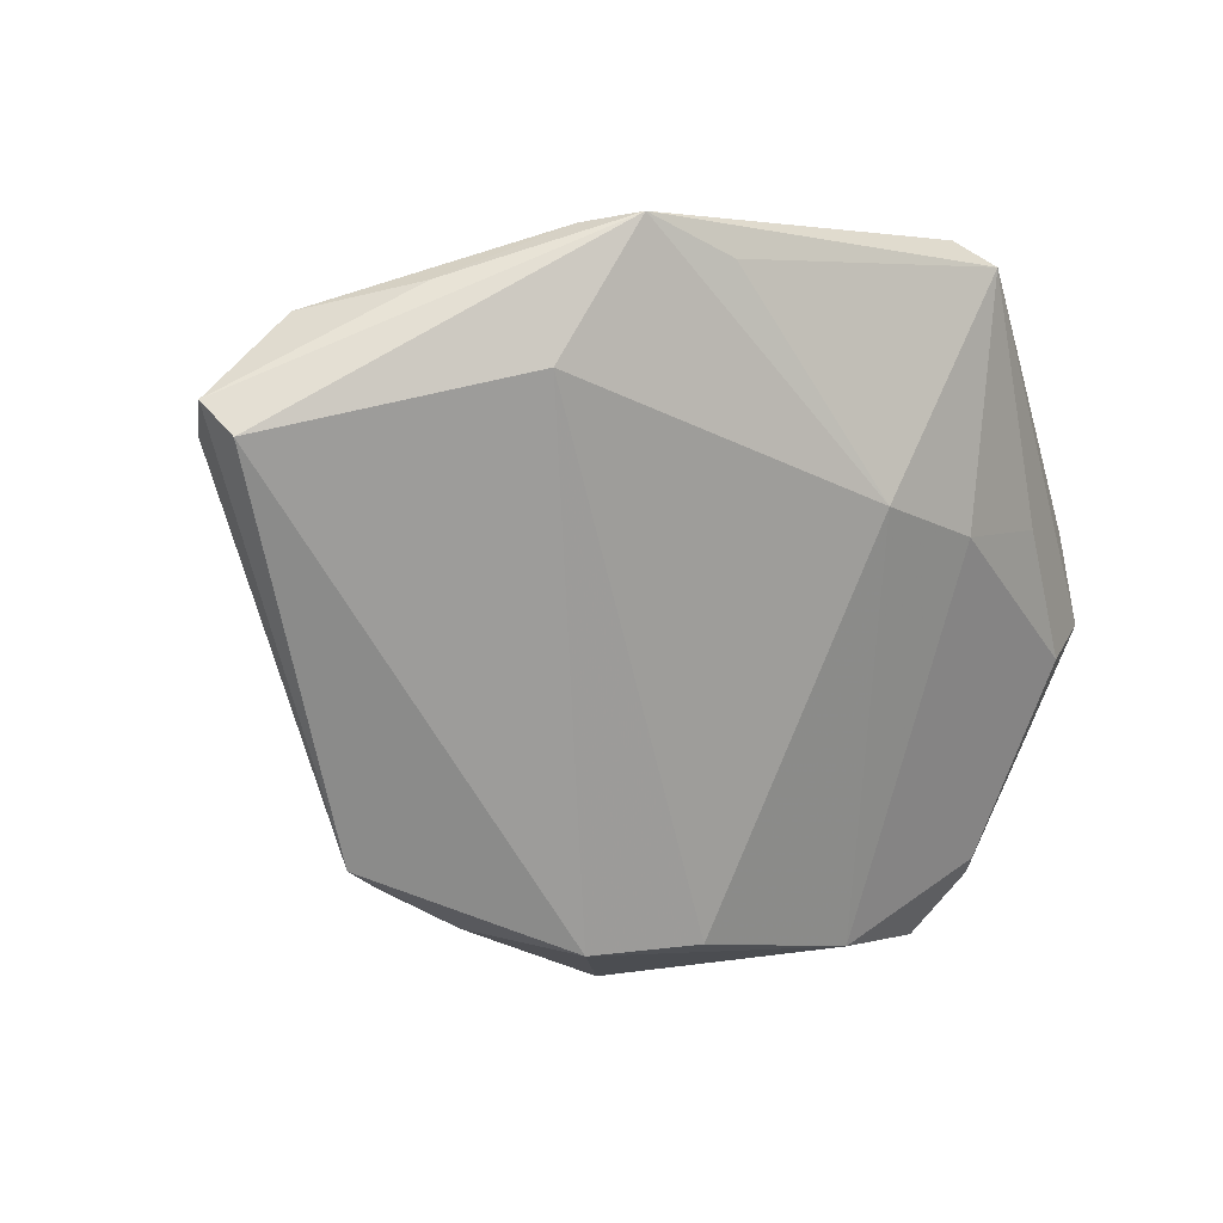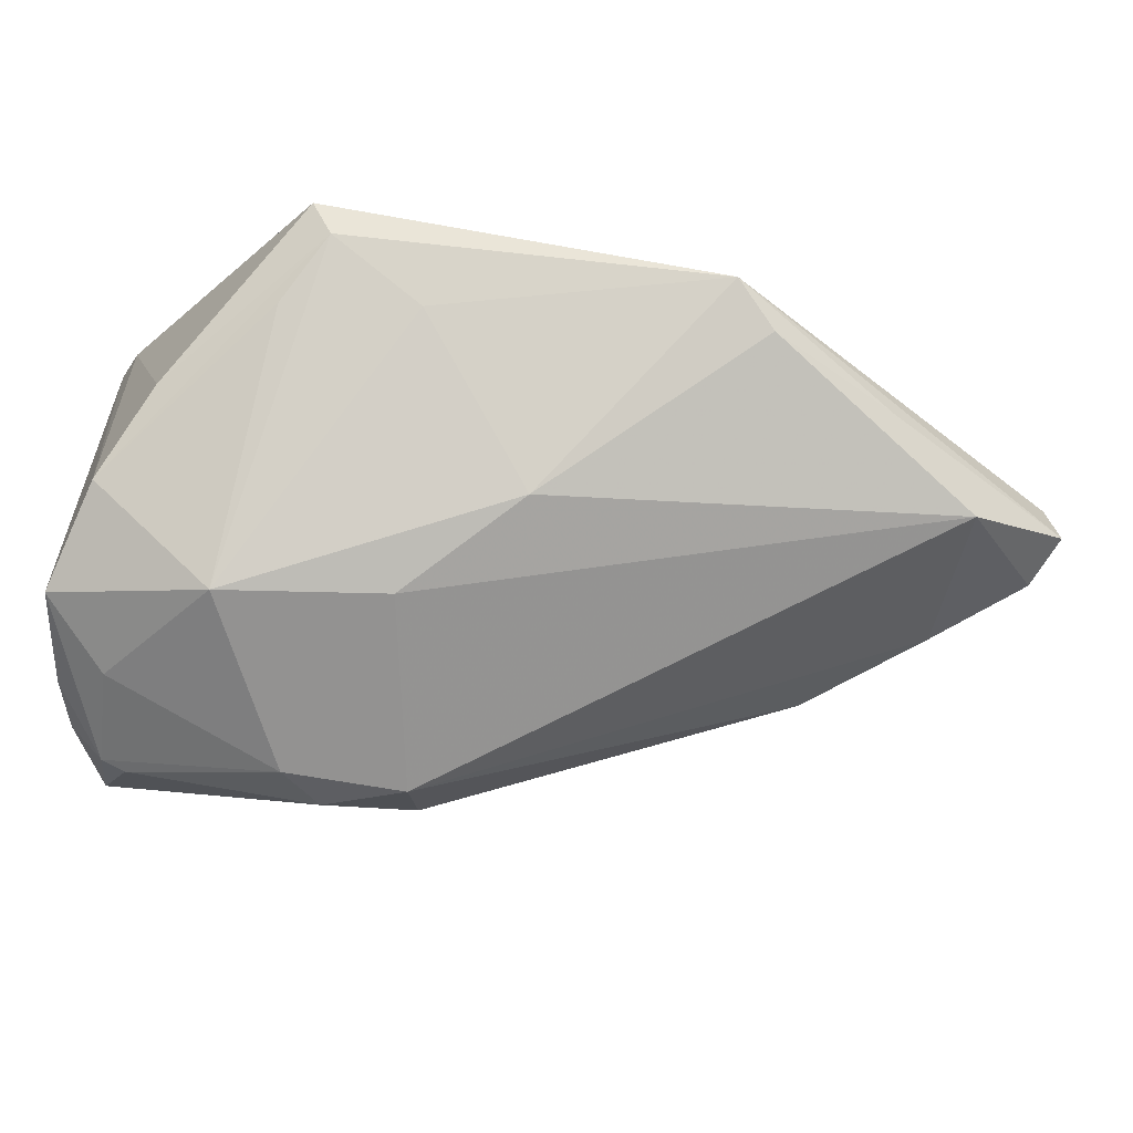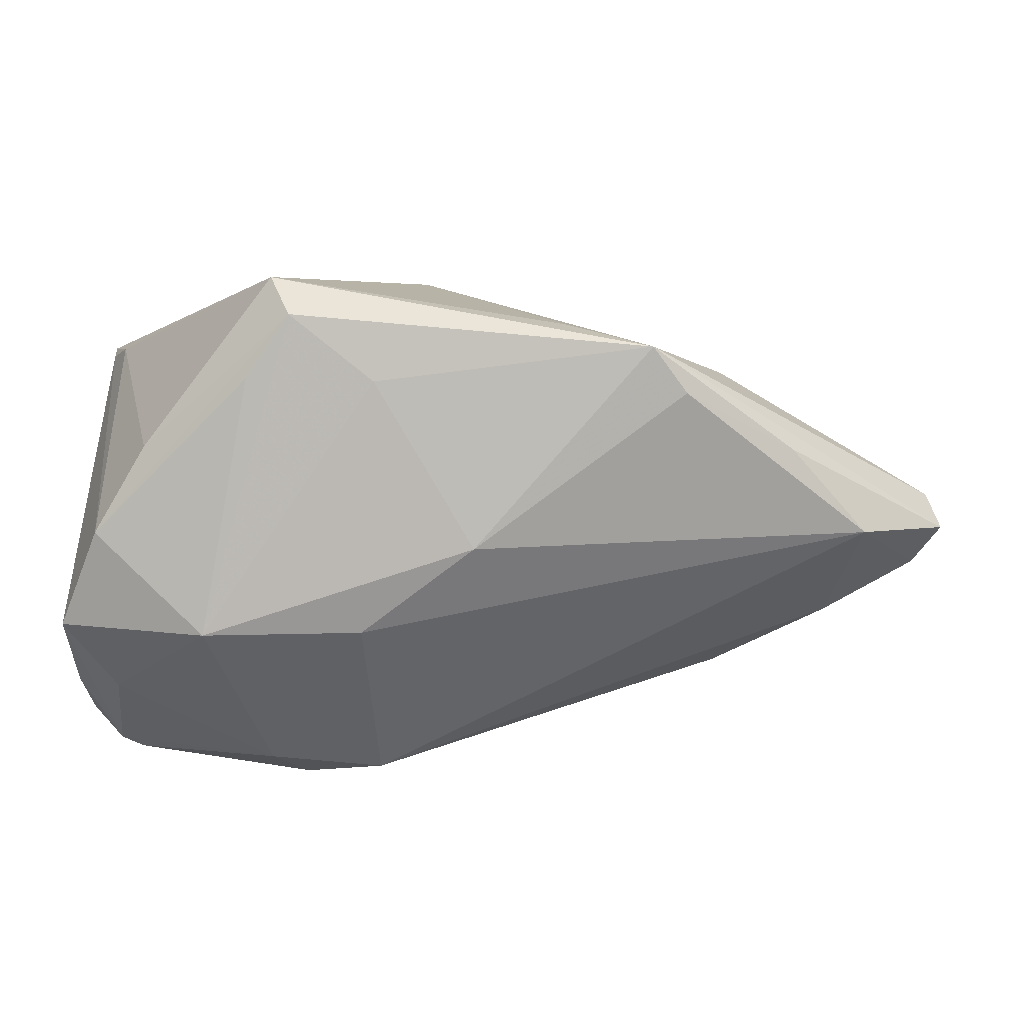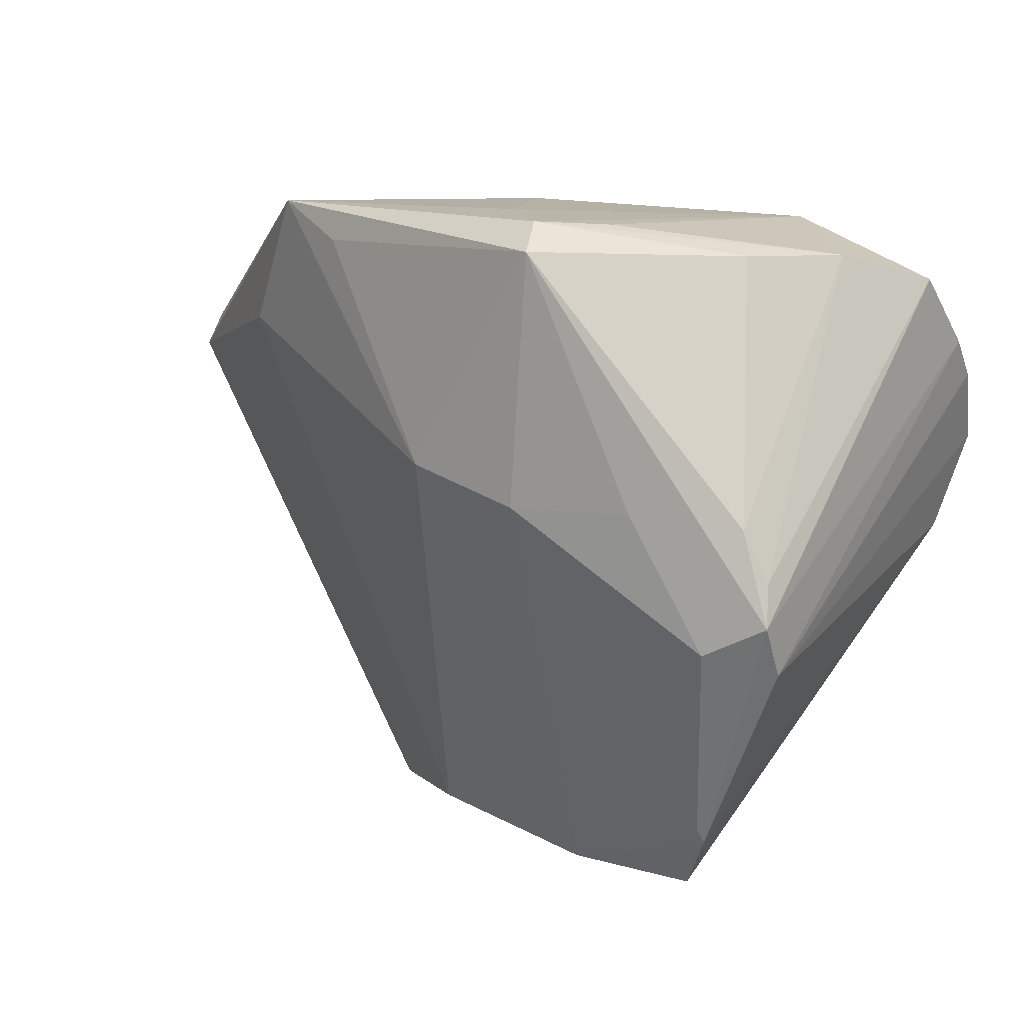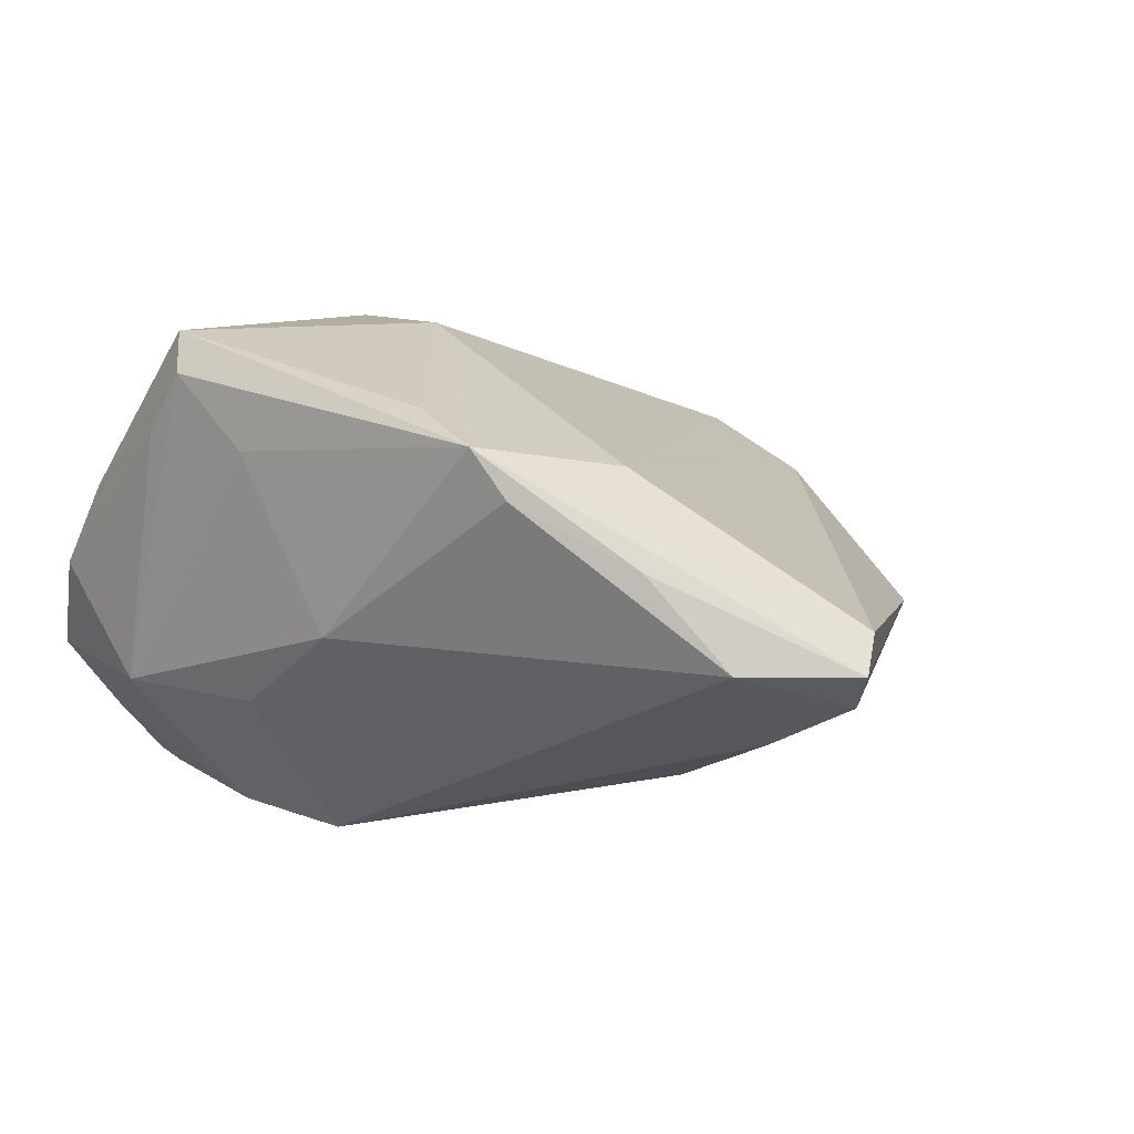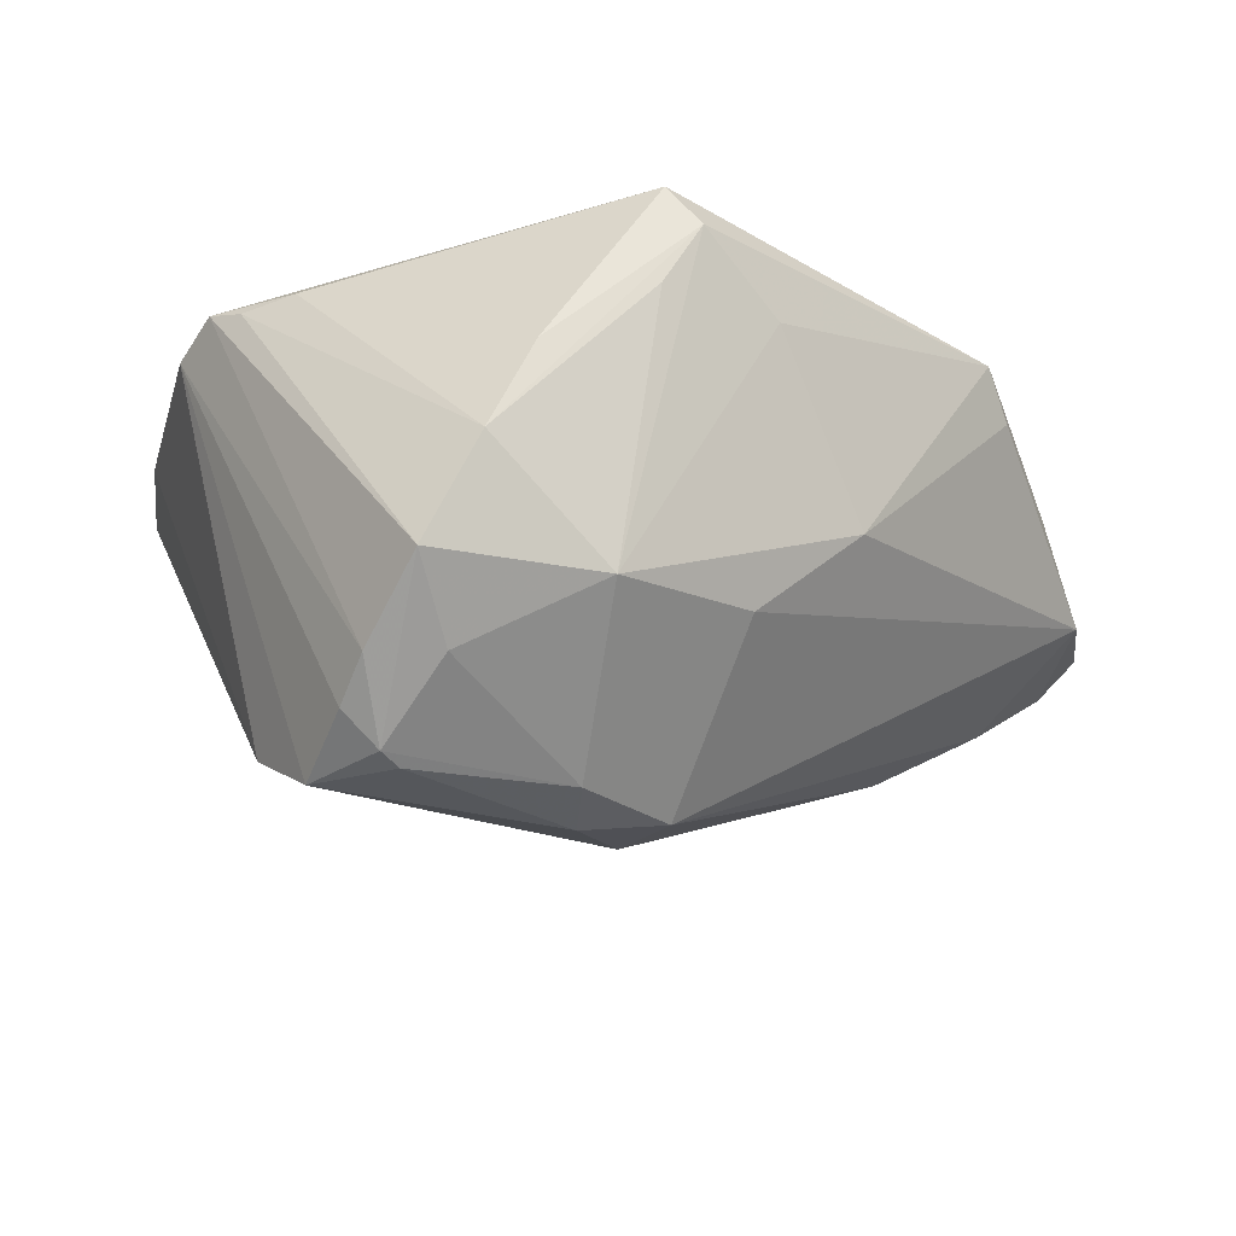
<metadata>
{"format":"obj","ext":"obj","renderer":"f3d","projection":"perspective","resolution":1024,"background":"white","views":[{"elev":3.1,"azim":-43.4,"up":"+Y"},{"elev":78.8,"azim":-178.4,"up":"+Y"},{"elev":5.2,"azim":-179.0,"up":"+Z"},{"elev":11.3,"azim":39.6,"up":"+Y"},{"elev":13.4,"azim":-144.1,"up":"+Z"},{"elev":-16.1,"azim":137.6,"up":"+Z"}]}
</metadata>
<code>
v 0.03285 -0.03857 0.01622
v 0.03871 -0.01378 0.02441
v 0.02912 -0.02473 -0.015
v 0.0381 0.0157 -0.03157
v 0.005433 0.01984 -0.03339
v -0.01903 0.03187 0.02543
v -0.06774 0.01275 0.002527
v -0.03952 0.008068 -0.02071
v -0.05419 0.0123 -0.01309
v -0.03338 -0.04189 -0.003351
v 0.03439 0.03156 0.01004
v -0.04674 -0.03439 -0.006582
v -0.03407 0.03529 0.01696
v 0.04087 0.01605 -0.03031
v 0.02672 0.03481 -0.01364
v -0.04954 -0.02663 -0.006826
v 0.02769 -0.04814 0.01075
v -0.0577 0.02588 -0.001271
v 0.02085 0.03517 0.01877
v 0.0448 0.01455 -0.02639
v 0.01466 0.001737 0.0303
v 0.03012 0.002276 0.0273
v 0.0008996 -0.04287 -0.01333
v 0.01538 0.03574 0.02672
v 0.0123 -0.04734 0.01379
v 0.04576 0.01934 -0.0218
v -0.01079 -0.04433 0.01275
v 0.004696 0.01074 -0.03459
v 0.03316 -0.04042 0.01509
v -0.04795 0.02907 0.009606
v -0.02978 0.03639 0.02273
v -0.01093 -0.05049 -0.005033
v 0.04601 0.0279 -0.0132
v 0.04601 -0.009958 0.02184
v 0.006757 0.03386 -0.01336
v -0.0001061 0.005401 0.03082
v -0.007591 0.03639 -0.002467
v -0.02356 -0.04492 0.006711
v 0.01962 0.02177 -0.03176
v 0.03954 0.0247 -0.02172
v 0.04212 0.005578 -0.03223
v 0.04086 0.03138 -0.000969
v 0.04255 0.001302 0.02193
v 0.04009 -0.006019 -0.02755
v 0.04546 -0.01628 0.01837
v -0.03942 0.01999 0.01905
v -0.04155 -0.03702 -0.007768
v -0.06587 0.013 -0.006484
v 0.01552 0.01629 -0.03481
v -0.06915 0.01655 -0.001505
v 0.0179 0.03255 0.03134
v 0.04529 -0.00487 0.02075
v -0.01021 -0.03974 -0.01445
v 0.004808 0.03639 0.01841
f 51 21 22
f 36 46 27
f 36 31 46
f 36 21 51
f 23 17 32
f 8 5 28
f 53 28 23
f 23 32 53
f 50 12 7
f 7 31 50
f 46 31 7
f 23 44 3
f 3 17 23
f 44 17 3
f 25 36 27
f 21 36 25
f 25 32 17
f 37 15 35
f 15 5 35
f 23 28 41
f 41 44 23
f 45 44 41
f 37 35 18
f 18 35 5
f 24 31 51
f 51 31 6
f 6 36 51
f 31 36 6
f 38 7 12
f 38 25 27
f 32 25 38
f 27 46 38
f 46 7 38
f 16 8 12
f 47 53 32
f 28 53 47
f 47 8 28
f 12 8 47
f 34 43 51
f 51 22 34
f 45 26 34
f 2 22 21
f 2 34 22
f 40 15 33
f 15 42 33
f 33 34 26
f 51 43 11
f 43 42 11
f 11 24 51
f 42 24 11
f 28 5 49
f 49 41 28
f 40 33 14
f 14 33 26
f 50 31 30
f 30 18 50
f 13 31 37
f 37 18 13
f 13 30 31
f 18 30 13
f 5 8 9
f 9 18 5
f 37 31 54
f 31 24 54
f 54 15 37
f 54 24 15
f 19 42 15
f 15 24 19
f 19 24 42
f 32 38 10
f 10 47 32
f 10 38 12
f 12 47 10
f 21 25 1
f 1 2 21
f 34 2 1
f 43 34 52
f 34 33 52
f 52 42 43
f 52 33 42
f 20 14 26
f 41 14 20
f 20 26 45
f 45 41 20
f 41 49 4
f 4 14 41
f 50 18 48
f 18 9 48
f 48 12 50
f 48 16 12
f 8 16 48
f 48 9 8
f 29 25 17
f 29 1 25
f 29 44 45
f 29 17 44
f 45 34 29
f 34 1 29
f 39 49 5
f 39 4 49
f 39 5 15
f 39 15 40
f 40 14 39
f 14 4 39

</code>
